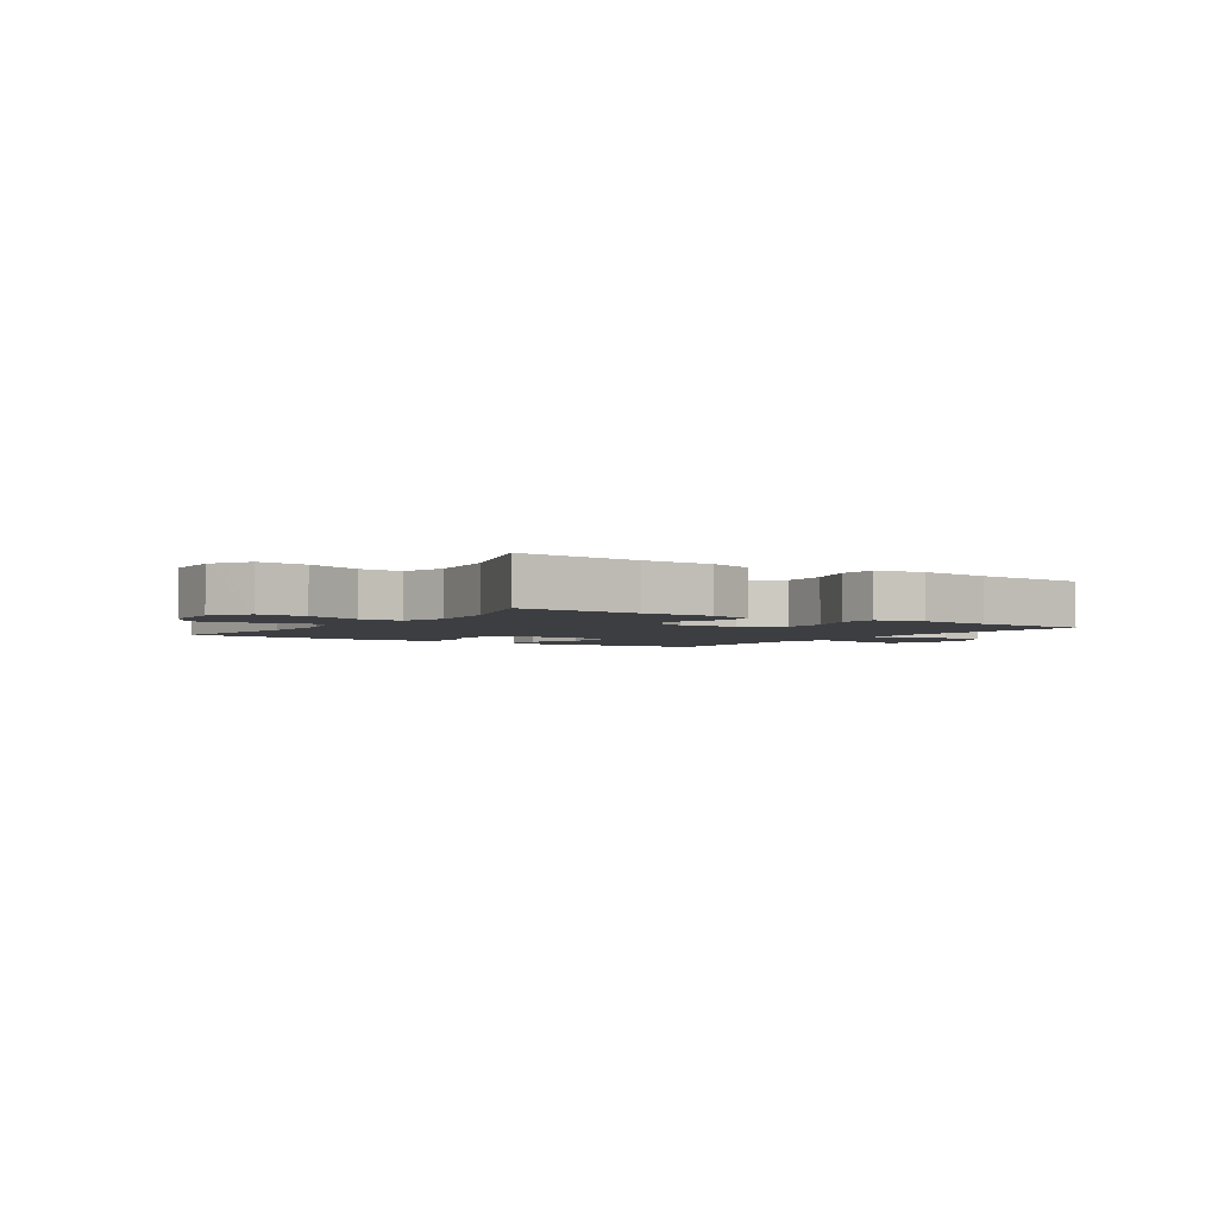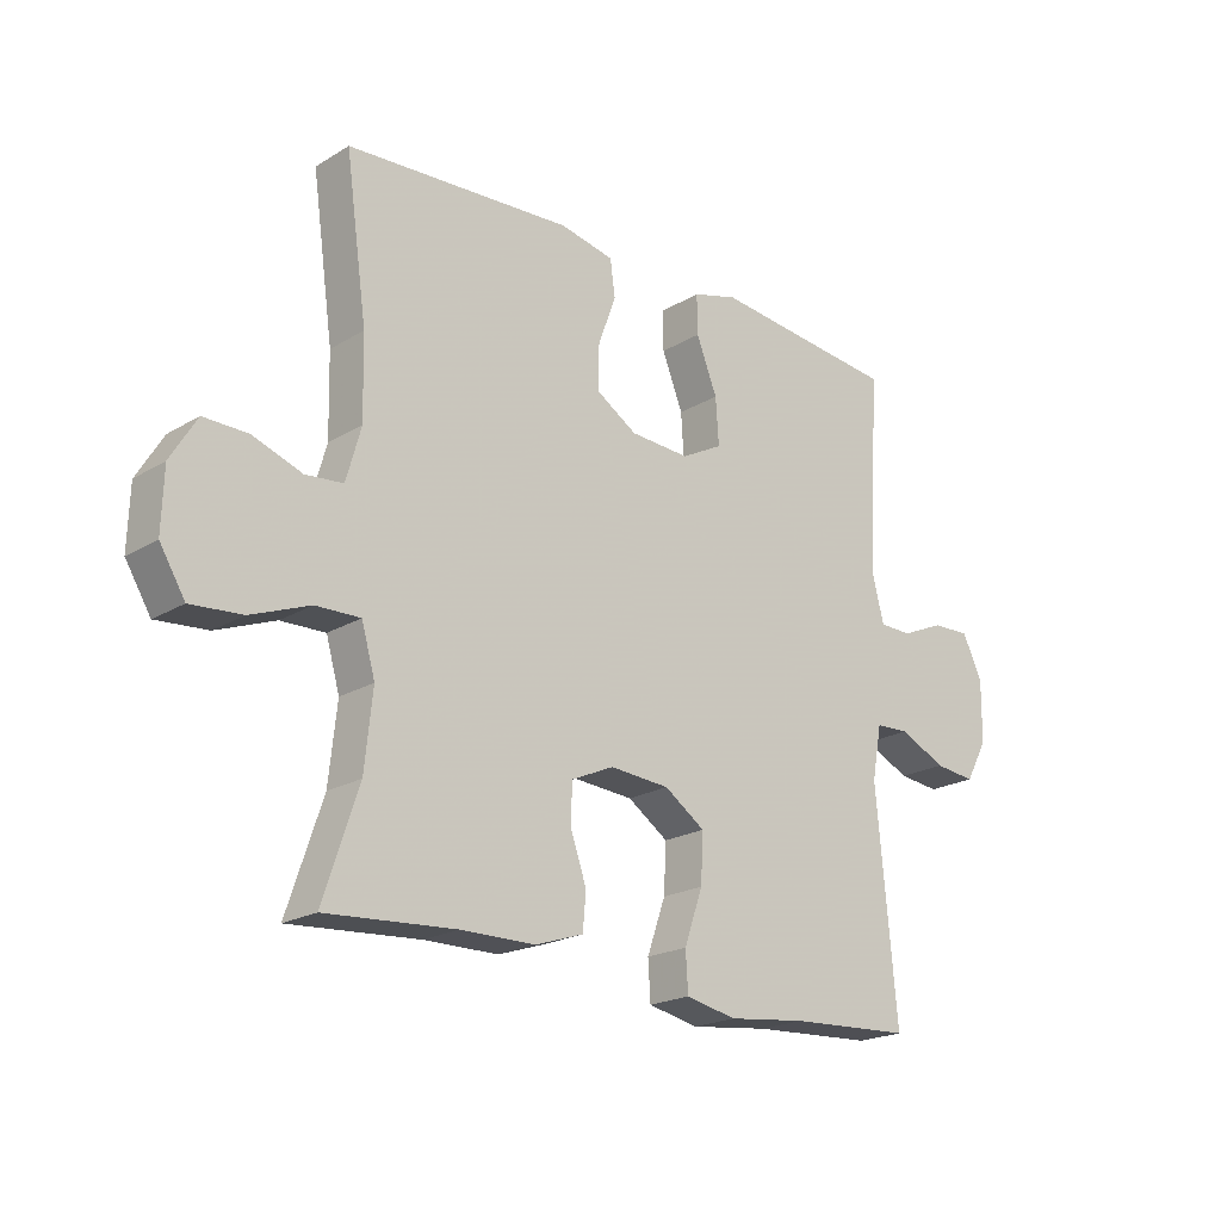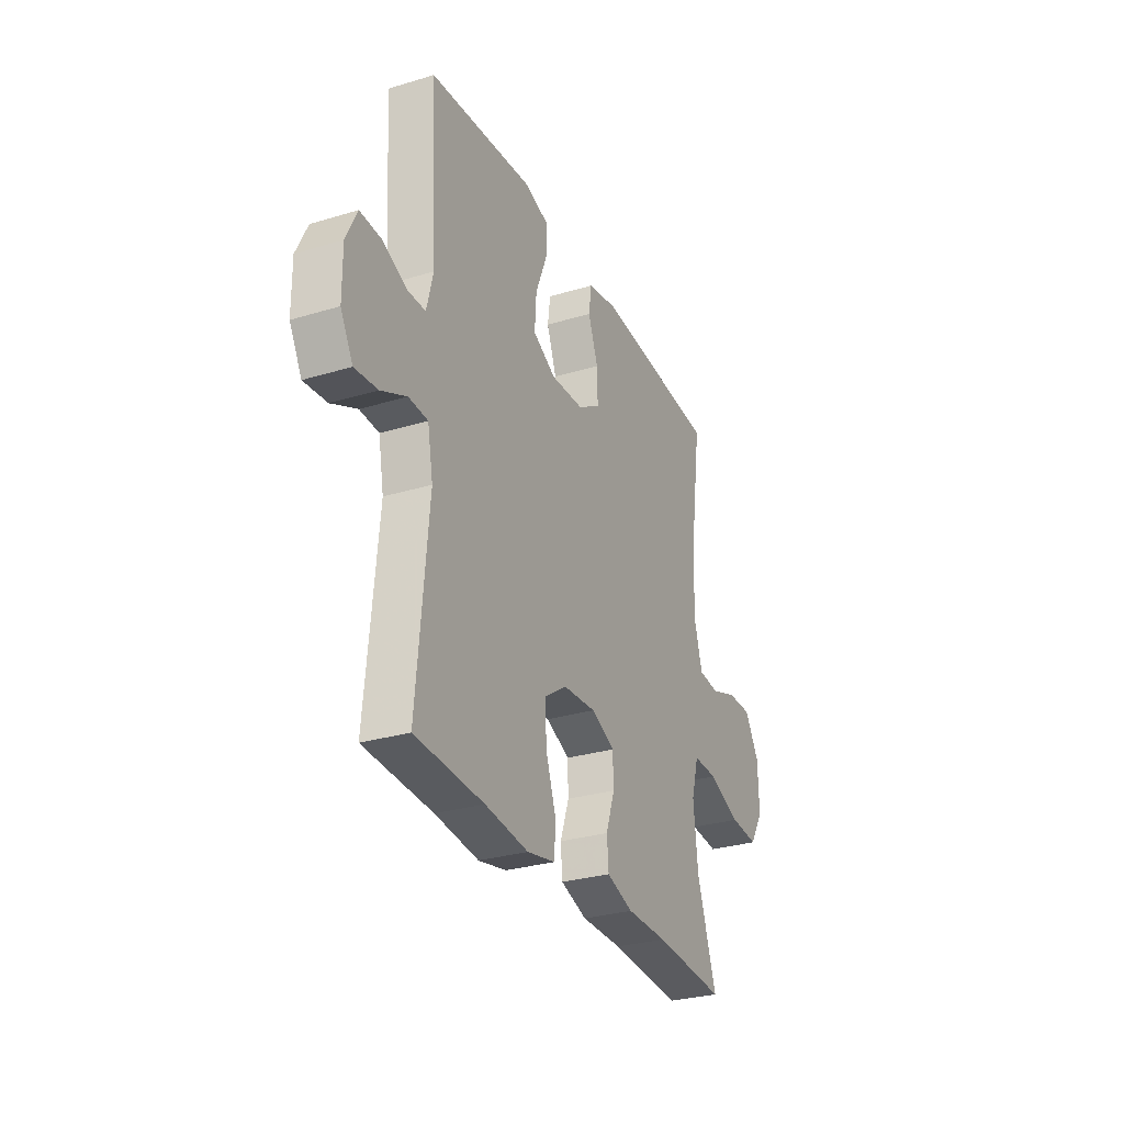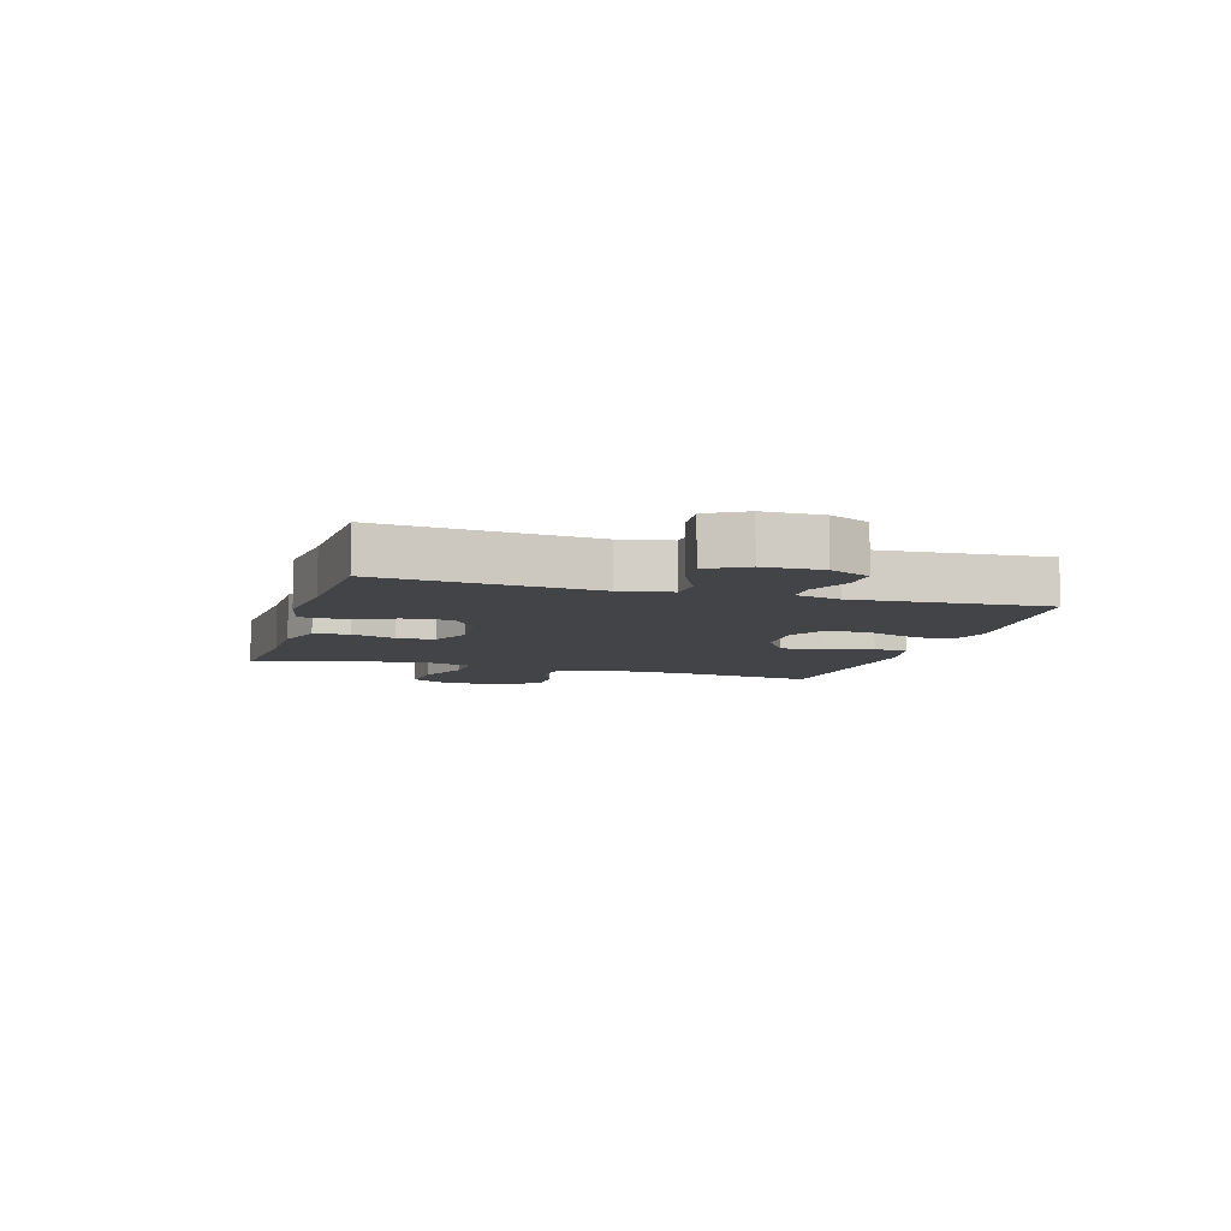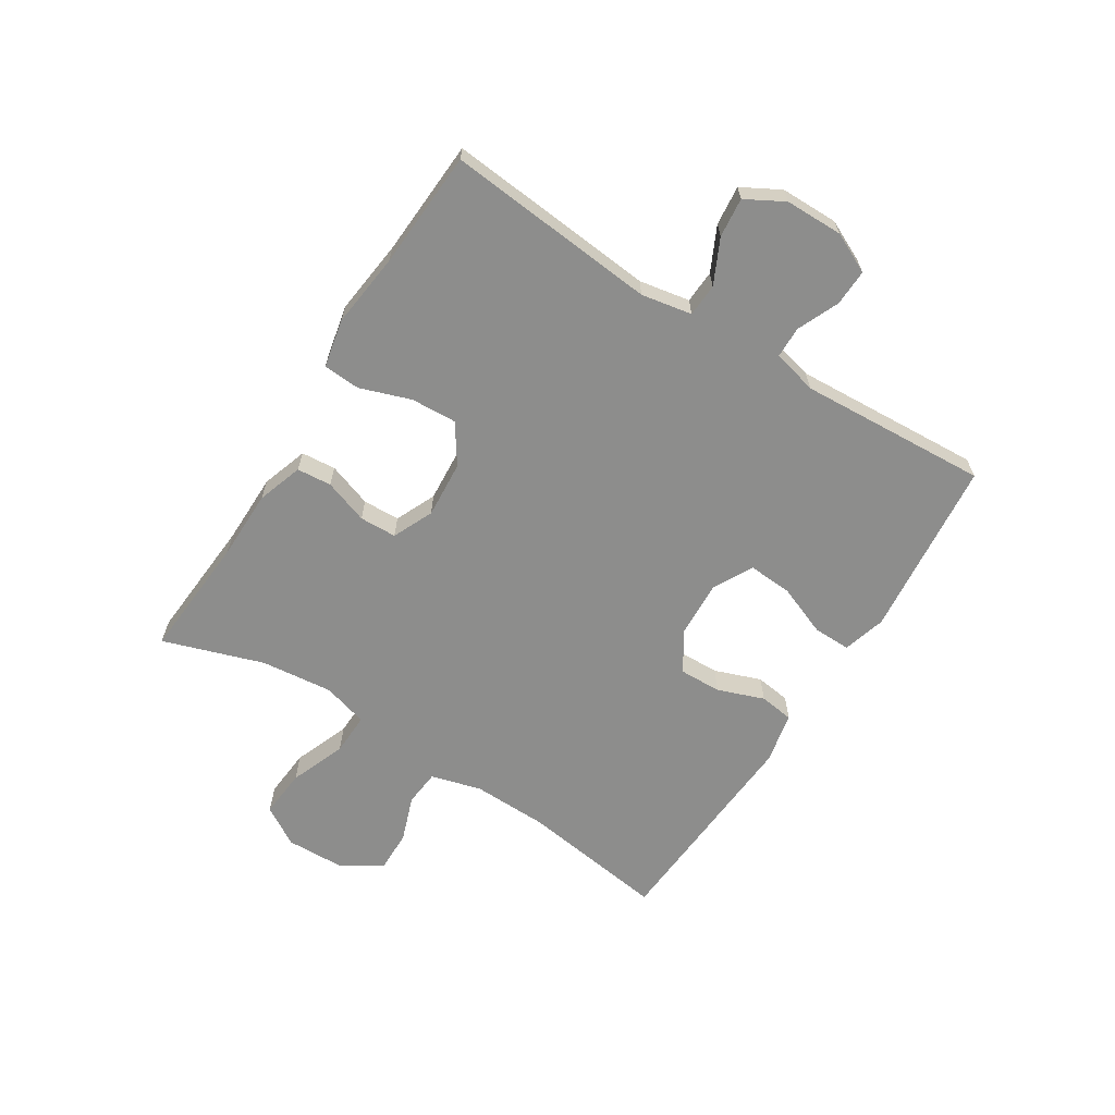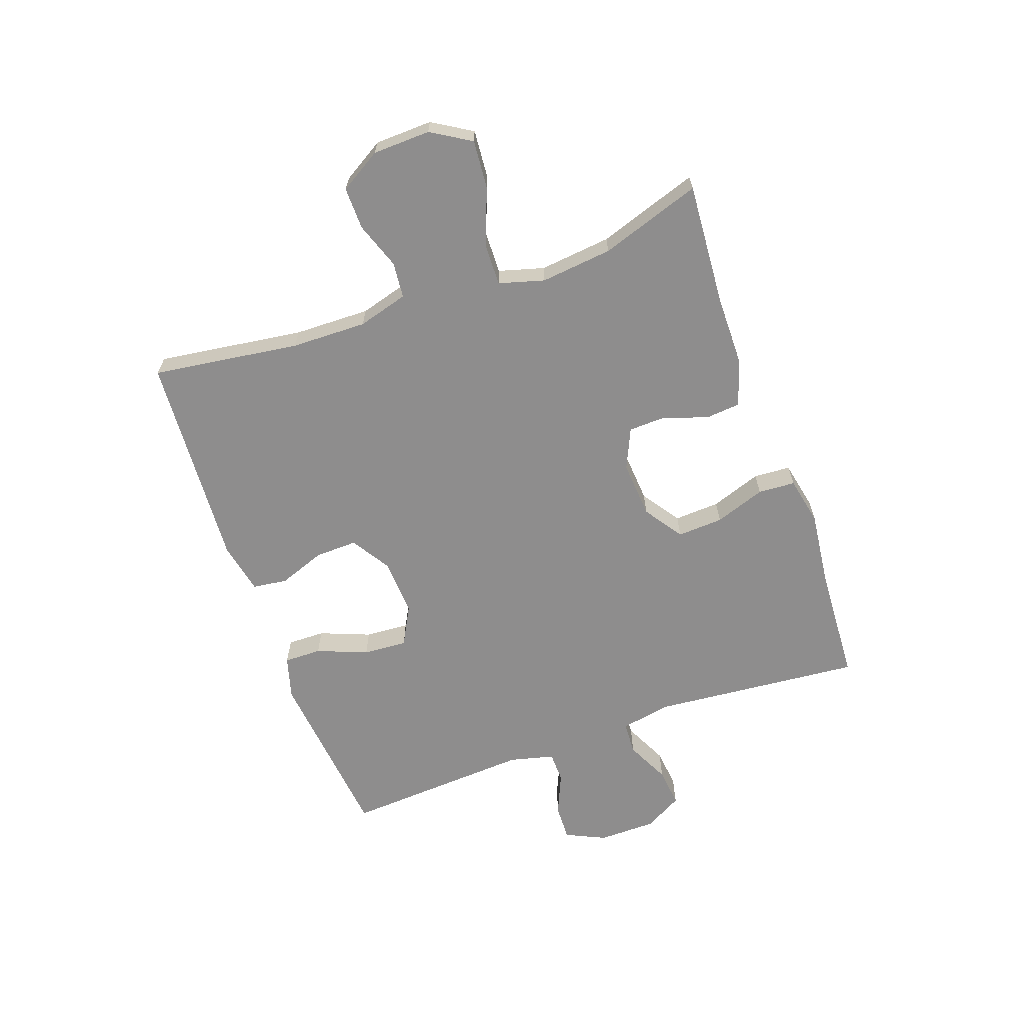
<metadata>
{"format":"obj","ext":"obj","renderer":"f3d","projection":"perspective","resolution":1024,"background":"white","views":[{"elev":-3.0,"azim":146.0,"up":"+Y"},{"elev":-20.7,"azim":137.1,"up":"+Z"},{"elev":-29.5,"azim":-66.0,"up":"+Z"},{"elev":-7.7,"azim":-106.4,"up":"+Y"},{"elev":-64.4,"azim":-122.3,"up":"+Y"},{"elev":-64.7,"azim":109.7,"up":"+Y"}]}
</metadata>
<code>
v 0.5 0.07 -0.5
v 0.29 0.07 -0.485
v 0.17 0.07 -0.484
v 0.092 0.07 -0.458
v 0.087 0.07 -0.399
v 0.113 0.07 -0.324
v 0.111 0.07 -0.261
v 0.042 0.07 -0.23
v -0.055 0.07 -0.237
v -0.121 0.07 -0.282
v -0.117 0.07 -0.36
v -0.087 0.07 -0.446
v -0.091 0.07 -0.509
v -0.173 0.07 -0.526
v -0.3 0.07 -0.511
v -0.5 0.07 -0.5
v -0.467 0.07 -0.142
v -0.483 0.07 -0.056
v -0.539 0.07 -0.053
v -0.614 0.07 -0.089
v -0.681 0.07 -0.096
v -0.717 0.07 -0.031
v -0.718 0.07 0.067
v -0.686 0.07 0.135
v -0.624 0.07 0.133
v -0.553 0.07 0.102
v -0.5 0.07 0.103
v -0.481 0.07 0.179
v -0.5 0.07 0.5
v -0.313 0.07 0.519
v -0.196 0.07 0.531
v -0.123 0.07 0.51
v -0.124 0.07 0.446
v -0.158 0.07 0.36
v -0.163 0.07 0.285
v -0.096 0.07 0.249
v 0.001 0.07 0.254
v 0.068 0.07 0.296
v 0.066 0.07 0.368
v 0.037 0.07 0.447
v 0.045 0.07 0.506
v 0.133 0.07 0.524
v 0.5 0.07 0.5
v 0.465 0.07 0.25
v 0.462 0.07 0.121
v 0.486 0.07 0.036
v 0.547 0.07 0.03
v 0.626 0.07 0.058
v 0.698 0.07 0.059
v 0.74 0.07 -0.011
v 0.743 0.07 -0.109
v 0.702 0.07 -0.176
v 0.619 0.07 -0.169
v 0.524 0.07 -0.132
v 0.452 0.07 -0.13
v 0.43 0.07 -0.207
v 0.443 0.07 -0.329
v 0.5 0 -0.5
v 0.29 0 -0.485
v 0.17 0 -0.484
v 0.092 0 -0.458
v 0.087 0 -0.399
v 0.113 0 -0.324
v 0.111 0 -0.261
v 0.042 0 -0.23
v -0.055 0 -0.237
v -0.121 0 -0.282
v -0.117 0 -0.36
v -0.087 0 -0.446
v -0.091 0 -0.509
v -0.173 0 -0.526
v -0.3 0 -0.511
v -0.5 0 -0.5
v -0.467 0 -0.142
v -0.483 0 -0.056
v -0.539 0 -0.053
v -0.614 0 -0.089
v -0.681 0 -0.096
v -0.717 0 -0.031
v -0.718 0 0.067
v -0.686 0 0.135
v -0.624 0 0.133
v -0.553 0 0.102
v -0.5 0 0.103
v -0.481 0 0.179
v -0.5 0 0.5
v -0.313 0 0.519
v -0.196 0 0.531
v -0.123 0 0.51
v -0.124 0 0.446
v -0.158 0 0.36
v -0.163 0 0.285
v -0.096 0 0.249
v 0.001 0 0.254
v 0.068 0 0.296
v 0.066 0 0.368
v 0.037 0 0.447
v 0.045 0 0.506
v 0.133 0 0.524
v 0.5 0 0.5
v 0.465 0 0.25
v 0.462 0 0.121
v 0.486 0 0.036
v 0.547 0 0.03
v 0.626 0 0.058
v 0.698 0 0.059
v 0.74 0 -0.011
v 0.743 0 -0.109
v 0.702 0 -0.176
v 0.619 0 -0.169
v 0.524 0 -0.132
v 0.452 0 -0.13
v 0.43 0 -0.207
v 0.443 0 -0.329
f 52 53 54
f 51 52 54
f 50 51 54
f 49 50 54
f 48 49 54
f 47 48 54
f 46 47 54 55
f 45 46 55 56
f 42 43 44
f 41 42 44
f 40 41 44
f 39 40 44
f 44 45 56
f 39 44 56
f 38 39 56
f 32 33 34
f 31 32 34
f 30 31 34
f 30 34 35
f 29 30 35
f 28 29 35
f 27 28 35 36
f 24 25 26
f 23 24 26
f 22 23 26
f 21 22 26
f 20 21 26
f 19 20 26
f 18 19 26 27
f 27 36 37
f 18 27 37
f 17 18 37
f 13 14 15
f 12 13 15
f 11 12 15
f 15 16 17
f 11 15 17
f 10 11 17
f 4 5 6
f 3 4 6
f 2 3 6
f 2 6 7
f 1 2 7
f 57 1 7
f 56 57 7 8
f 38 56 8
f 17 37 38
f 10 17 38
f 9 10 38
f 8 9 38
f 111 110 109
f 111 109 108
f 111 108 107
f 111 107 106
f 111 106 105
f 111 105 104
f 112 111 104 103
f 113 112 103 102
f 101 100 99
f 101 99 98
f 101 98 97
f 101 97 96
f 113 102 101
f 113 101 96
f 113 96 95
f 91 90 89
f 91 89 88
f 91 88 87
f 92 91 87
f 92 87 86
f 92 86 85
f 93 92 85 84
f 83 82 81
f 83 81 80
f 83 80 79
f 83 79 78
f 83 78 77
f 83 77 76
f 84 83 76 75
f 94 93 84
f 94 84 75
f 94 75 74
f 72 71 70
f 72 70 69
f 72 69 68
f 74 73 72
f 74 72 68
f 74 68 67
f 63 62 61
f 63 61 60
f 63 60 59
f 64 63 59
f 64 59 58
f 64 58 114
f 65 64 114 113
f 65 113 95
f 95 94 74
f 95 74 67
f 95 67 66
f 95 66 65
f 1 58 59 2
f 2 59 60 3
f 3 60 61 4
f 4 61 62 5
f 5 62 63 6
f 6 63 64 7
f 7 64 65 8
f 8 65 66 9
f 9 66 67 10
f 10 67 68 11
f 11 68 69 12
f 12 69 70 13
f 13 70 71 14
f 14 71 72 15
f 15 72 73 16
f 16 73 74 17
f 17 74 75 18
f 18 75 76 19
f 19 76 77 20
f 20 77 78 21
f 21 78 79 22
f 22 79 80 23
f 23 80 81 24
f 24 81 82 25
f 25 82 83 26
f 26 83 84 27
f 27 84 85 28
f 28 85 86 29
f 29 86 87 30
f 30 87 88 31
f 31 88 89 32
f 32 89 90 33
f 33 90 91 34
f 34 91 92 35
f 35 92 93 36
f 36 93 94 37
f 37 94 95 38
f 38 95 96 39
f 39 96 97 40
f 40 97 98 41
f 41 98 99 42
f 42 99 100 43
f 43 100 101 44
f 44 101 102 45
f 45 102 103 46
f 46 103 104 47
f 47 104 105 48
f 48 105 106 49
f 49 106 107 50
f 50 107 108 51
f 51 108 109 52
f 52 109 110 53
f 53 110 111 54
f 54 111 112 55
f 55 112 113 56
f 56 113 114 57
f 57 114 58 1

</code>
